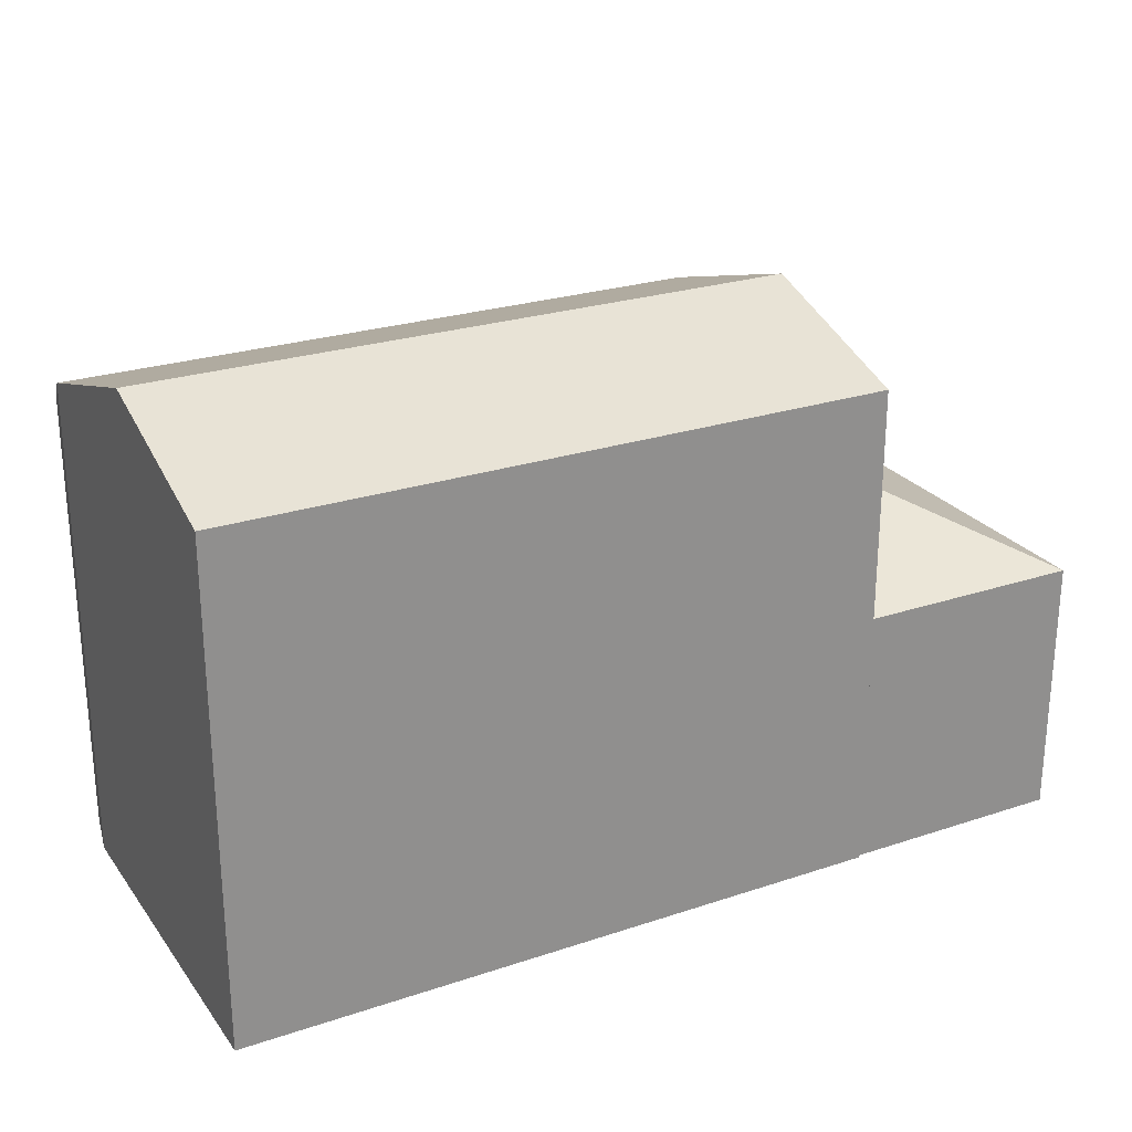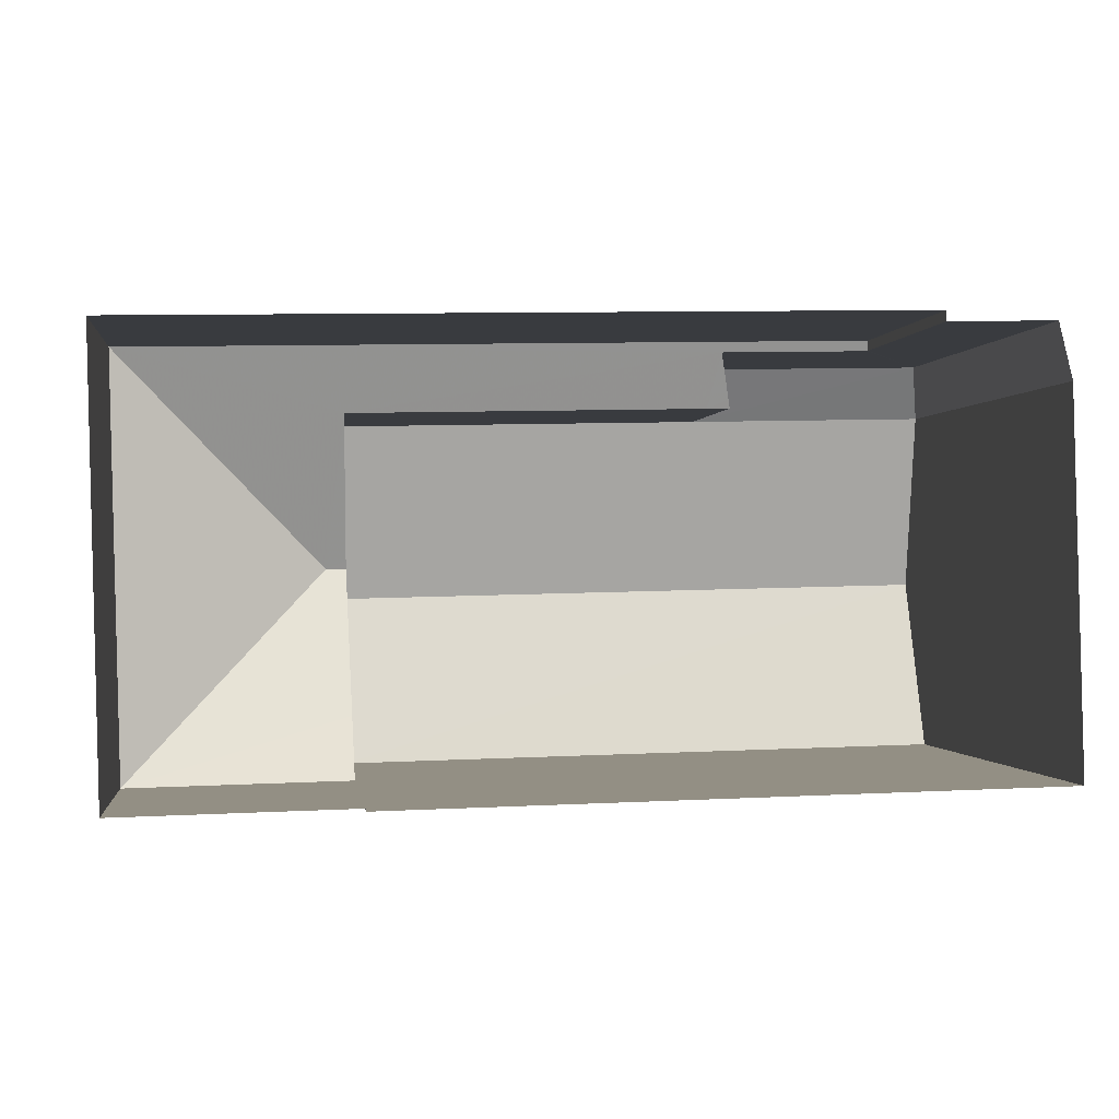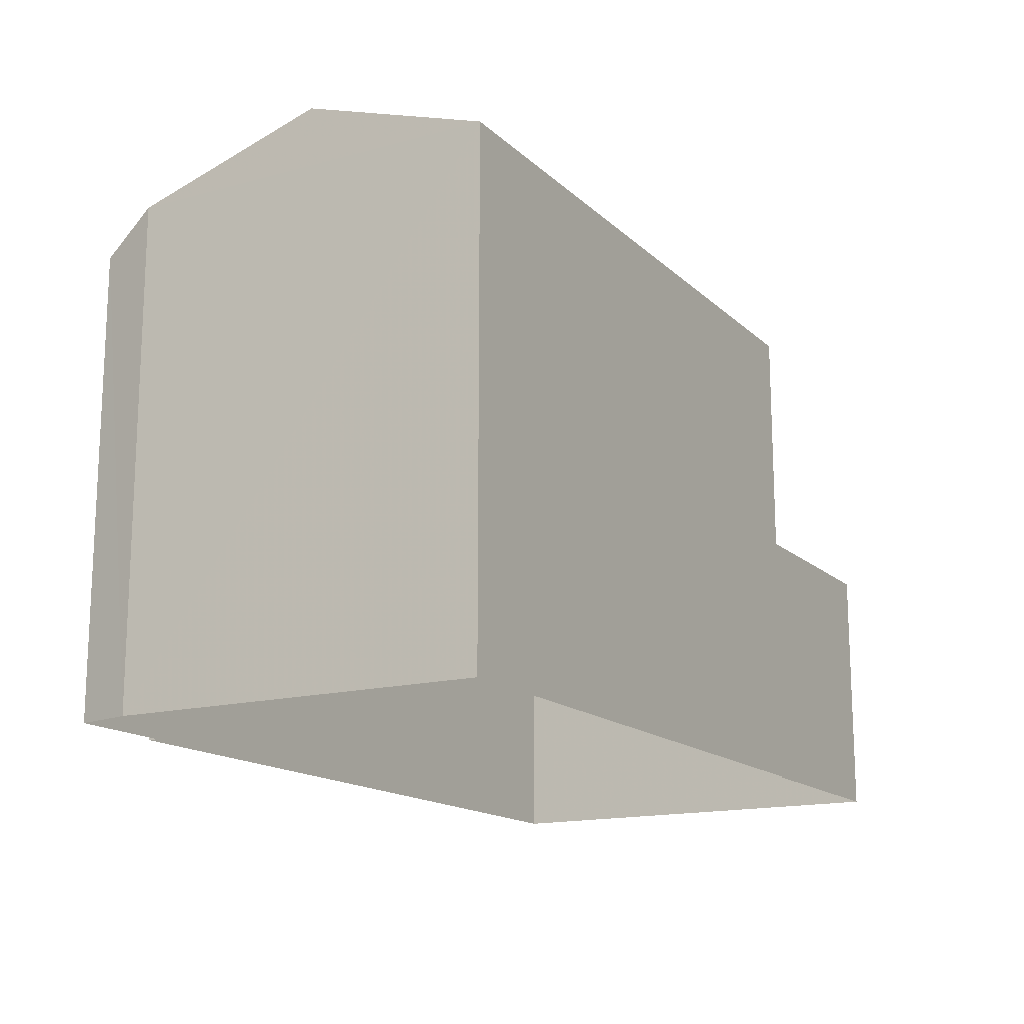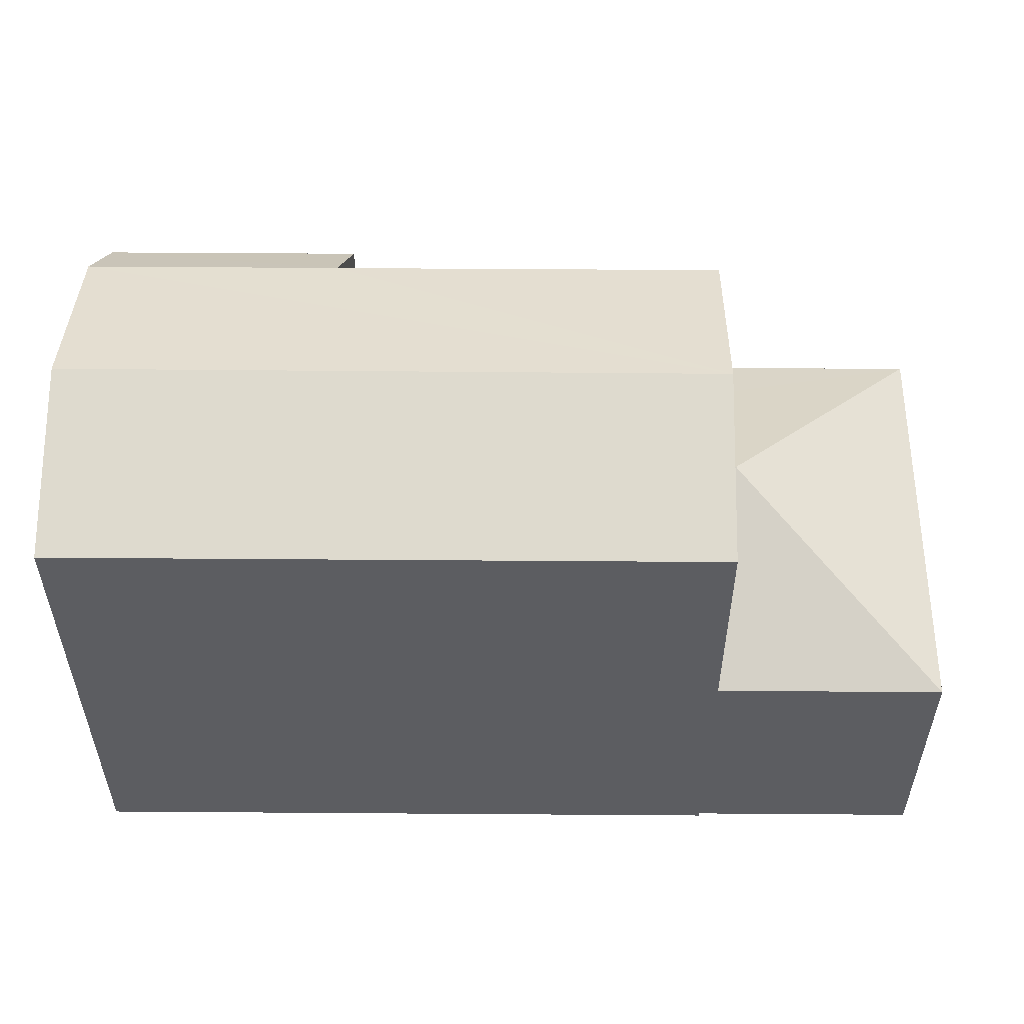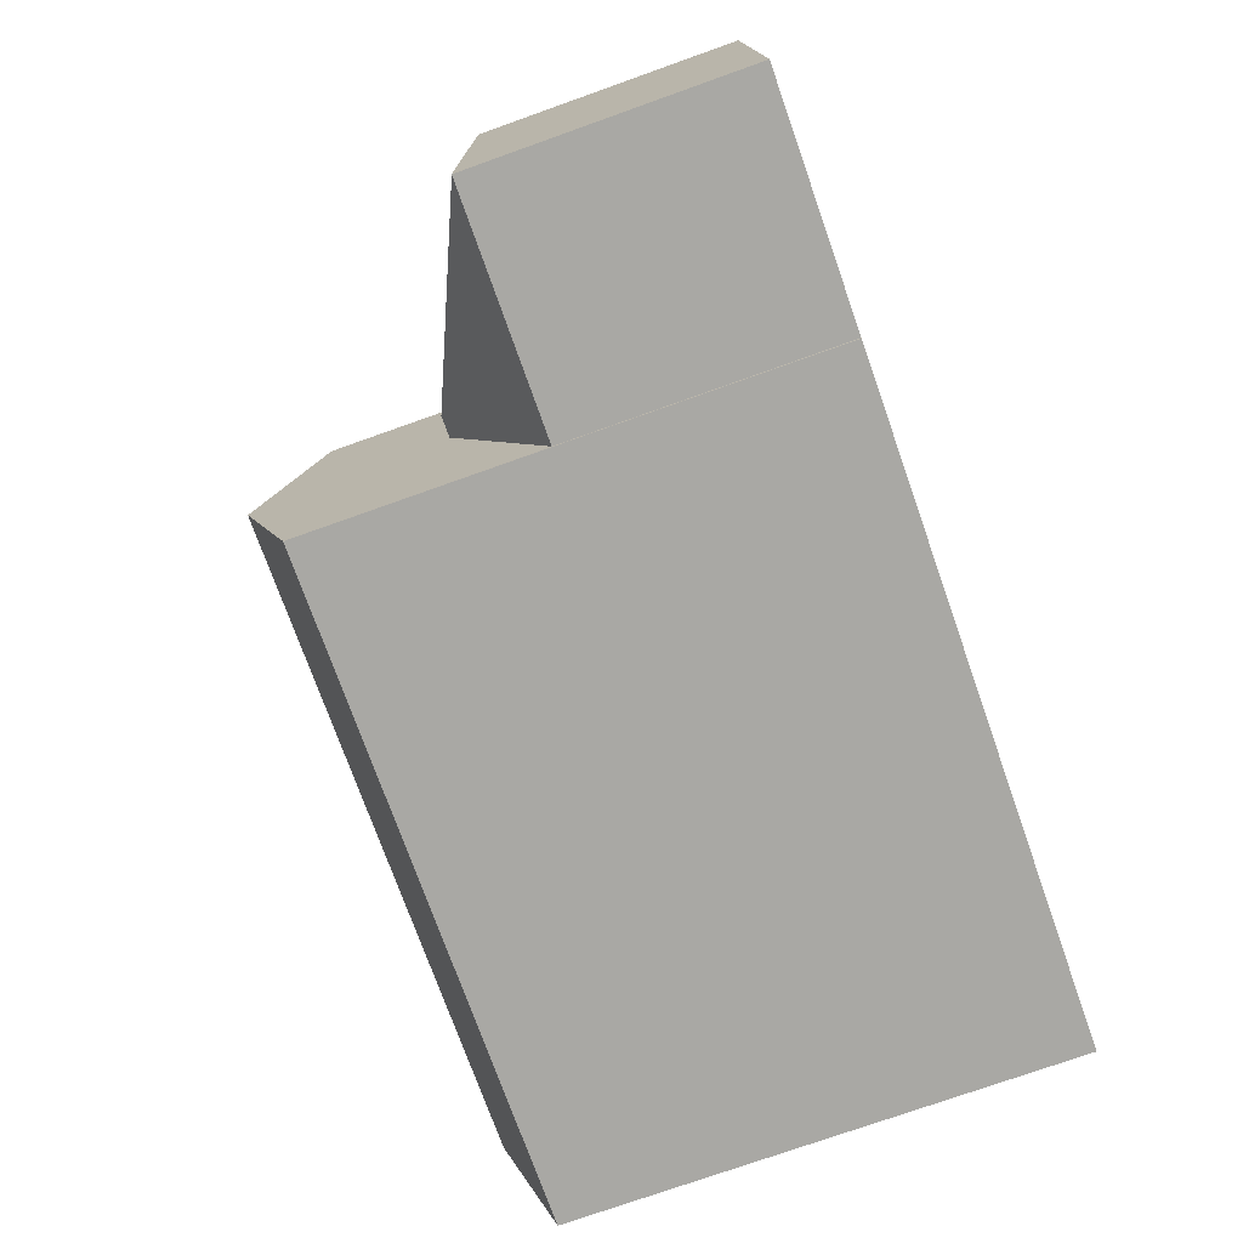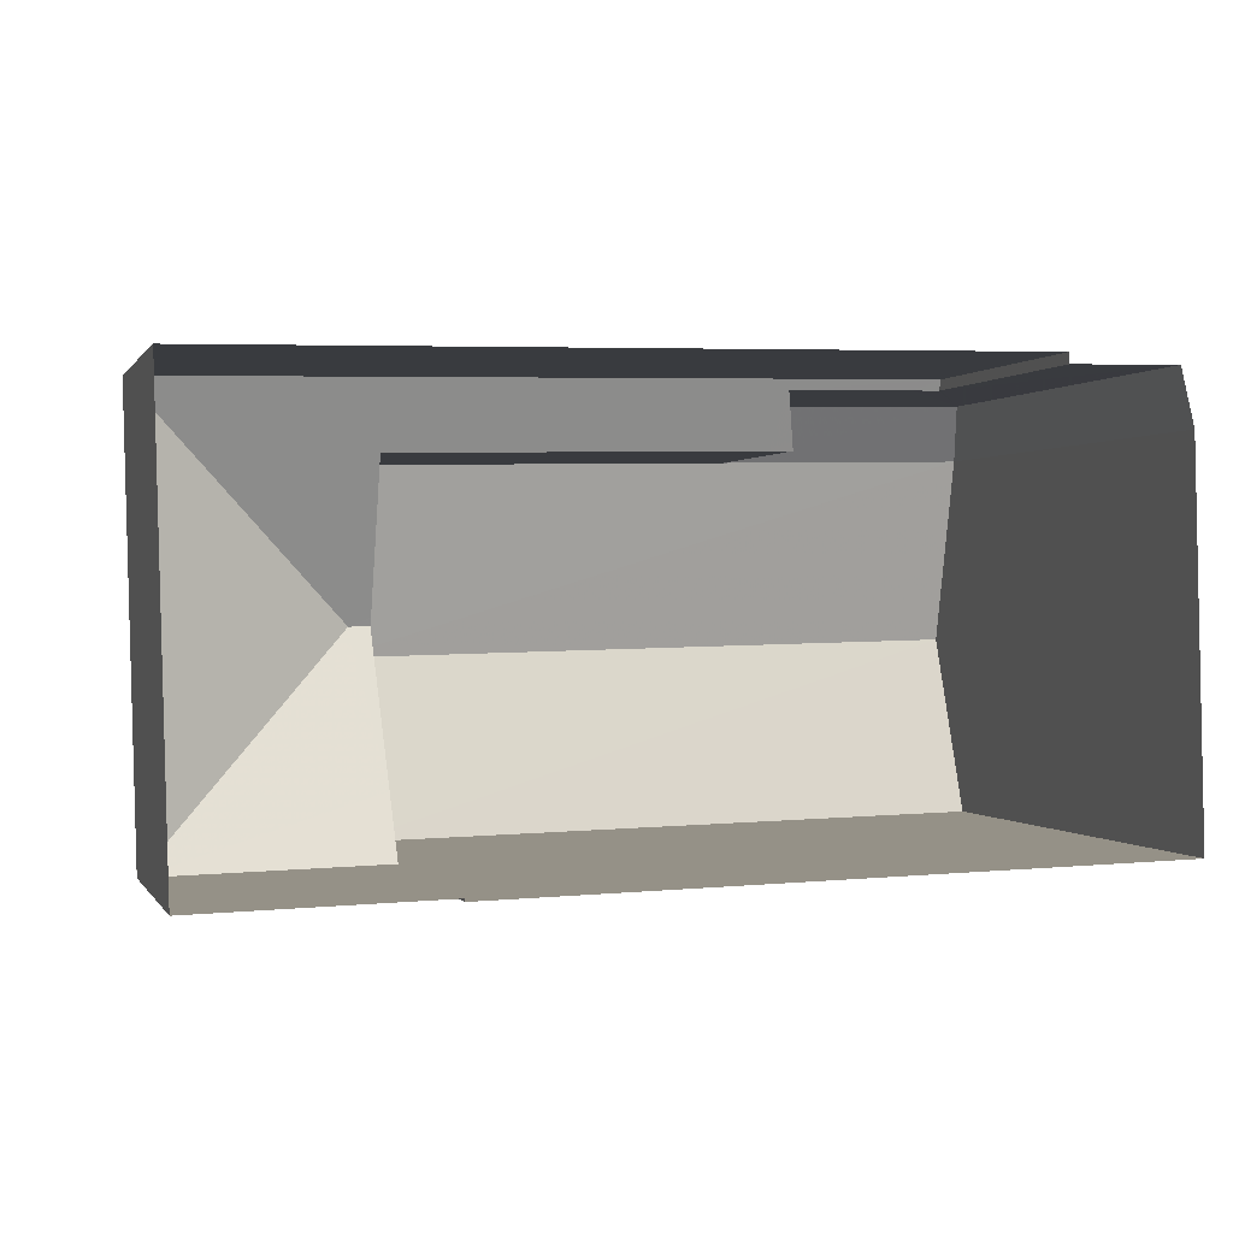
<metadata>
{"format":"obj","ext":"obj","renderer":"f3d","projection":"perspective","resolution":1024,"background":"white","views":[{"elev":25.1,"azim":-29.5,"up":"+Z"},{"elev":-0.4,"azim":172.5,"up":"+Y"},{"elev":-15.5,"azim":-61.8,"up":"+Z"},{"elev":53.4,"azim":-0.8,"up":"+Z"},{"elev":-76.1,"azim":109.5,"up":"+Y"},{"elev":0.3,"azim":163.4,"up":"+Y"}]}
</metadata>
<code>
v 1.29e+04 -1.519e+04 20.49
v 1.29e+04 -1.519e+04 20.49
v 1.291e+04 -1.519e+04 20.49
v 1.291e+04 -1.52e+04 20.49
v 1.291e+04 -1.52e+04 20.49
v 1.29e+04 -1.519e+04 20.49
v 1.29e+04 -1.519e+04 20.49
v 1.29e+04 -1.52e+04 20.49
v 1.291e+04 -1.52e+04 20.49
v 1.291e+04 -1.519e+04 27.88
v 1.291e+04 -1.519e+04 27.11
v 1.29e+04 -1.519e+04 27.11
v 1.29e+04 -1.519e+04 27.11
v 1.29e+04 -1.519e+04 27.88
v 1.291e+04 -1.52e+04 27.11
v 1.29e+04 -1.52e+04 27.11
v 1.29e+04 -1.519e+04 26.62
v 1.29e+04 -1.519e+04 26.62
v 1.29e+04 -1.519e+04 24.07
v 1.29e+04 -1.519e+04 24.07
v 1.29e+04 -1.519e+04 24
v 1.29e+04 -1.519e+04 24.07
v 1.291e+04 -1.519e+04 24
v 1.291e+04 -1.519e+04 25.36
v 1.291e+04 -1.519e+04 24.4
v 1.291e+04 -1.519e+04 24.4
v 1.29e+04 -1.519e+04 24.35
v 1.291e+04 -1.519e+04 25.31
v 1.29e+04 -1.519e+04 24.4
v 1.291e+04 -1.519e+04 25.36
v 1.291e+04 -1.52e+04 24.41
v 1.291e+04 -1.52e+04 24
v 1.291e+04 -1.52e+04 24
v 1.29e+04 -1.519e+04 24
f 1 2 3
f 3 4 5
f 6 1 7
f 7 1 8
f 8 5 9
f 1 3 5
f 8 1 5
f 10 11 12
f 13 10 12
f 14 10 13
f 10 14 15
f 15 14 16
f 12 17 18
f 13 12 18
f 19 20 21
f 22 23 21
f 24 23 25
f 20 22 21
f 26 22 27
f 24 25 28
f 26 25 22
f 25 23 22
f 27 29 26
f 28 30 24
f 31 32 24
f 30 31 24
f 33 32 31
f 24 32 23
f 14 13 16
f 10 15 11
f 9 16 8
f 9 15 16
f 16 7 8
f 16 13 7
f 5 33 9
f 25 11 28
f 33 31 15
f 9 33 15
f 30 11 15
f 28 11 30
f 31 30 15
f 25 26 11
f 11 26 12
f 26 29 12
f 6 34 1
f 22 20 17
f 18 34 6
f 20 18 17
f 20 19 18
f 19 34 18
f 18 6 7
f 13 18 7
f 29 17 12
f 17 27 22
f 29 27 17
f 19 21 34
f 32 4 3
f 23 32 3
f 33 4 32
f 33 5 4
f 34 21 2
f 1 34 2
f 21 3 2
f 21 23 3

</code>
